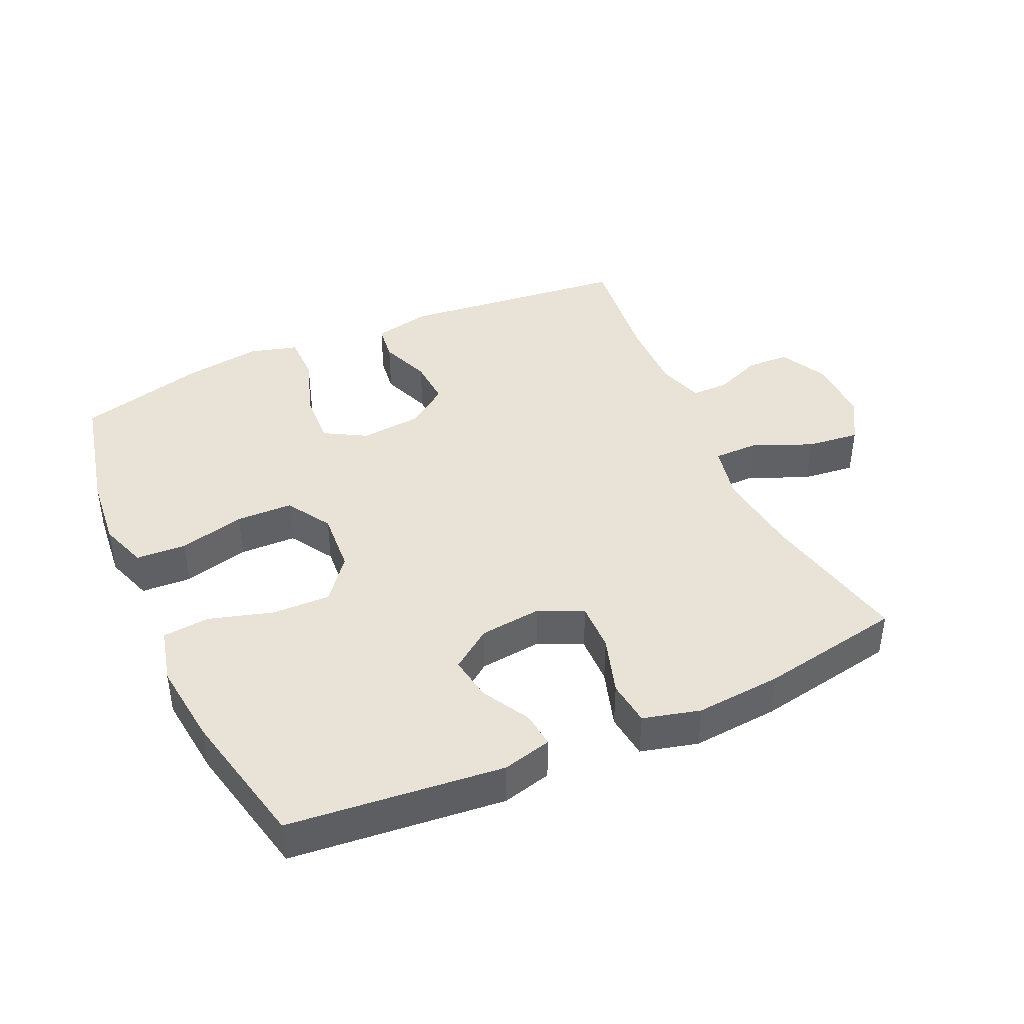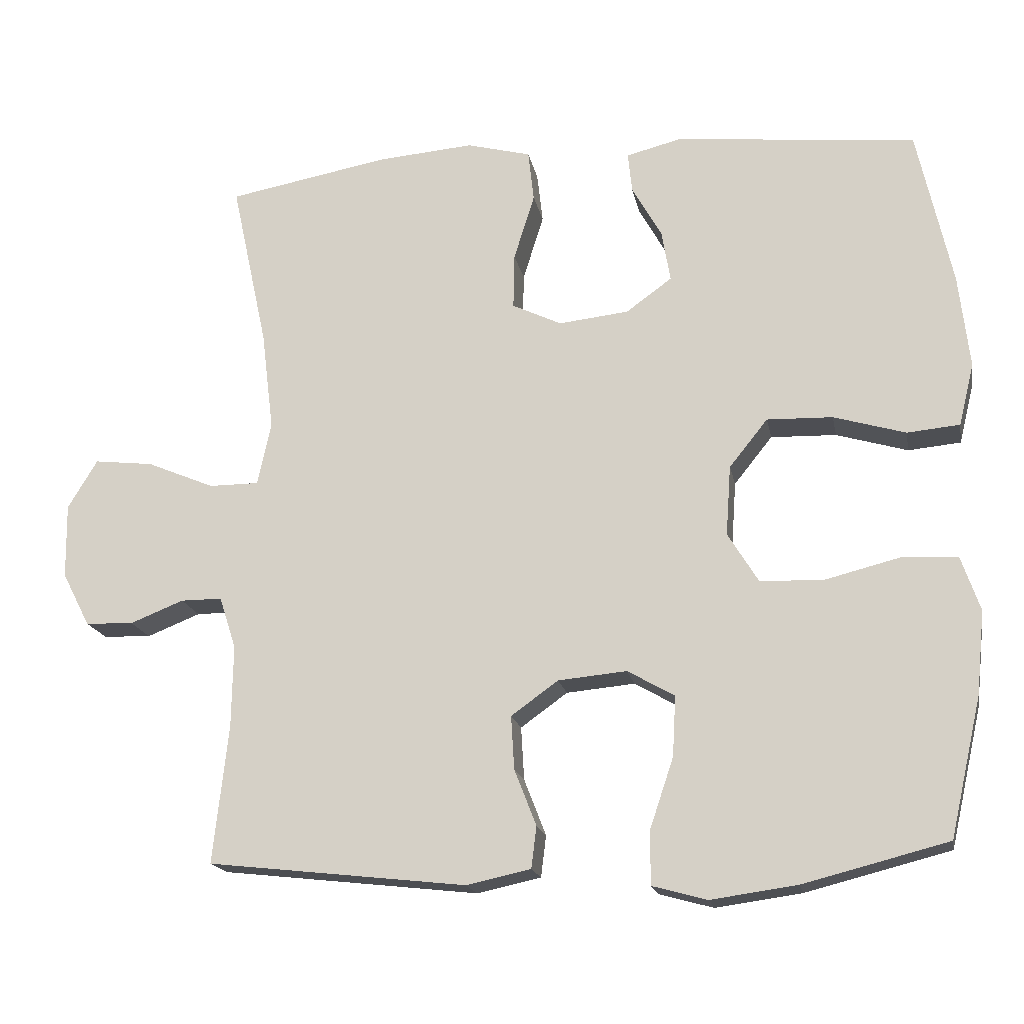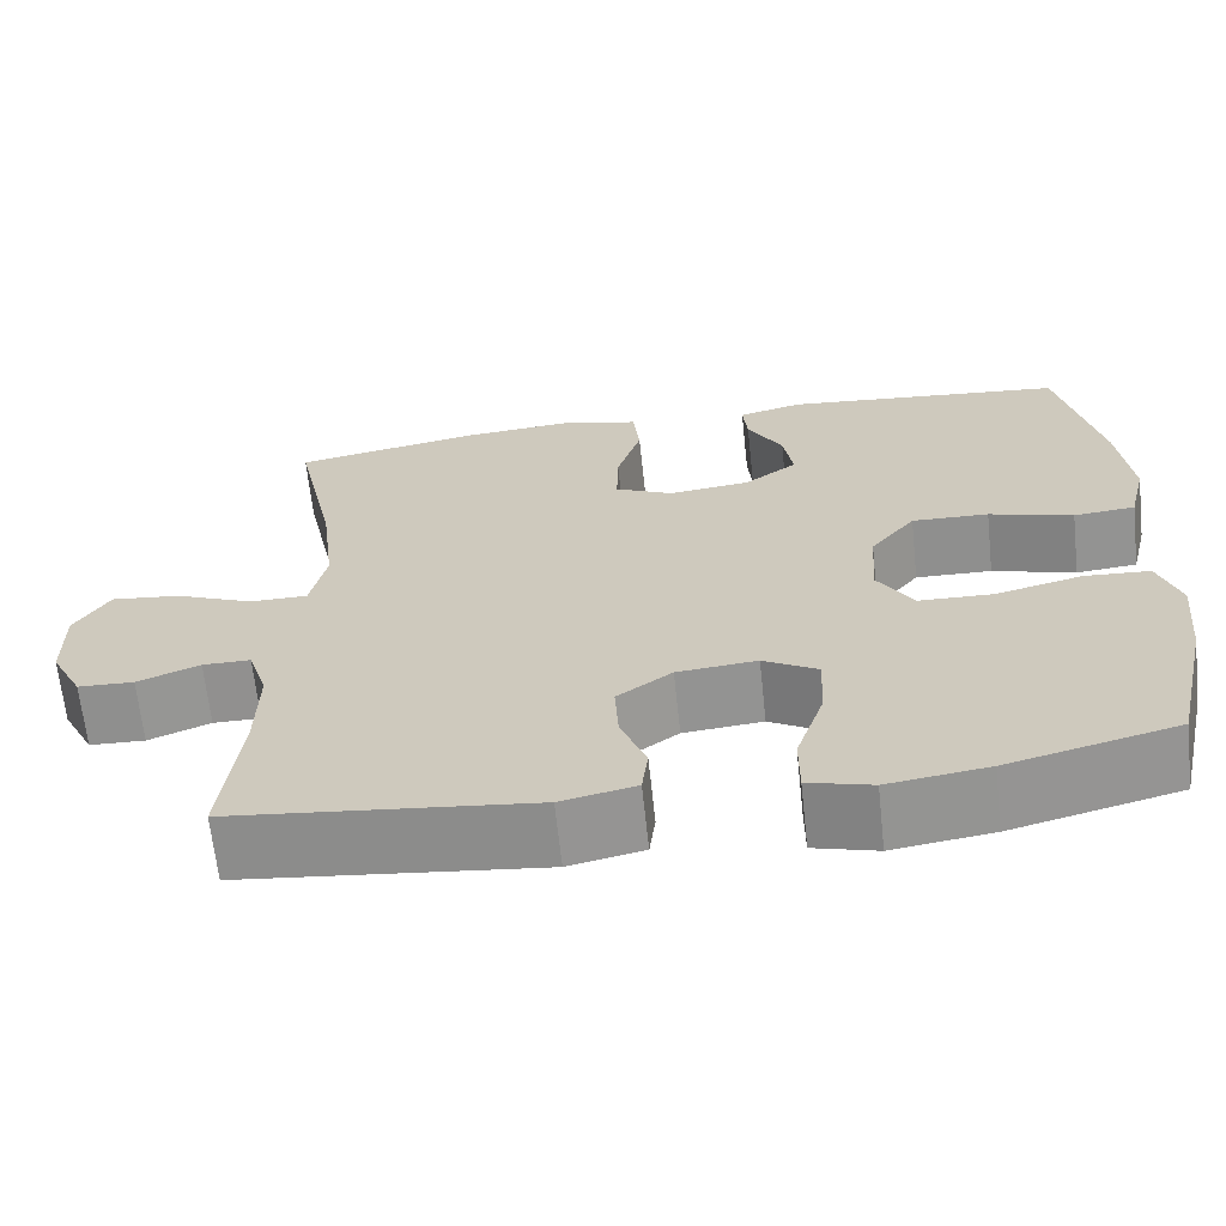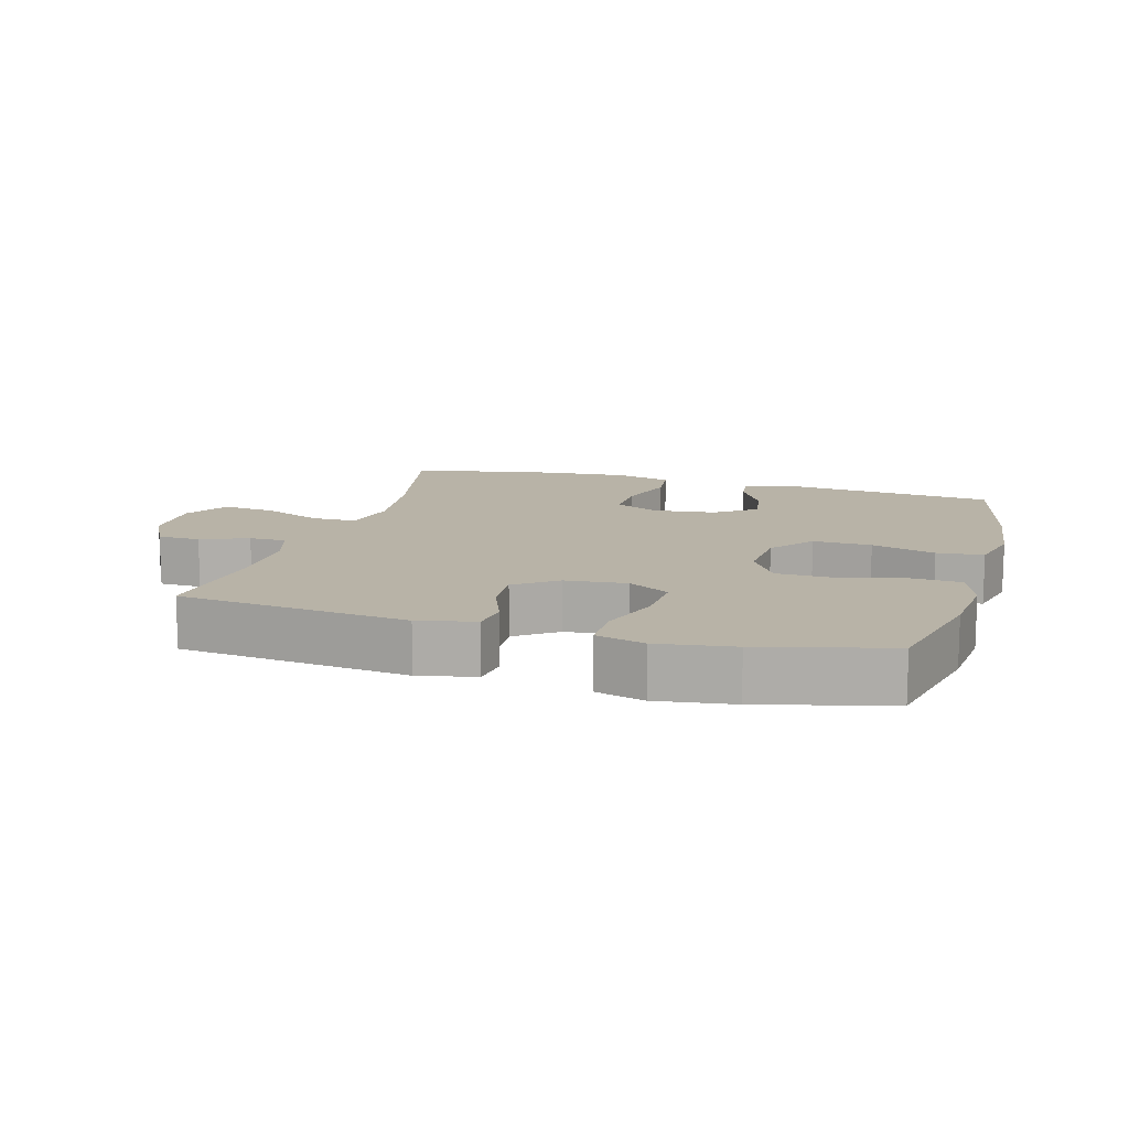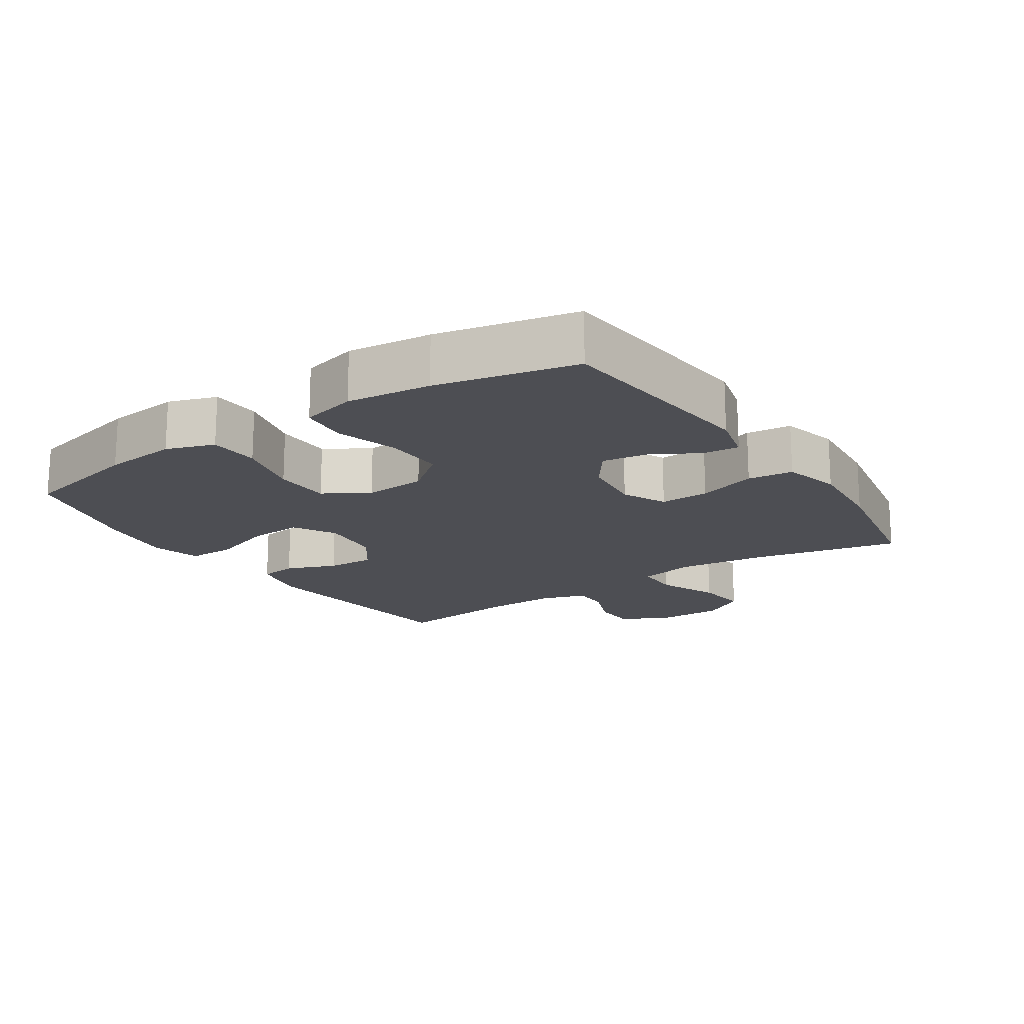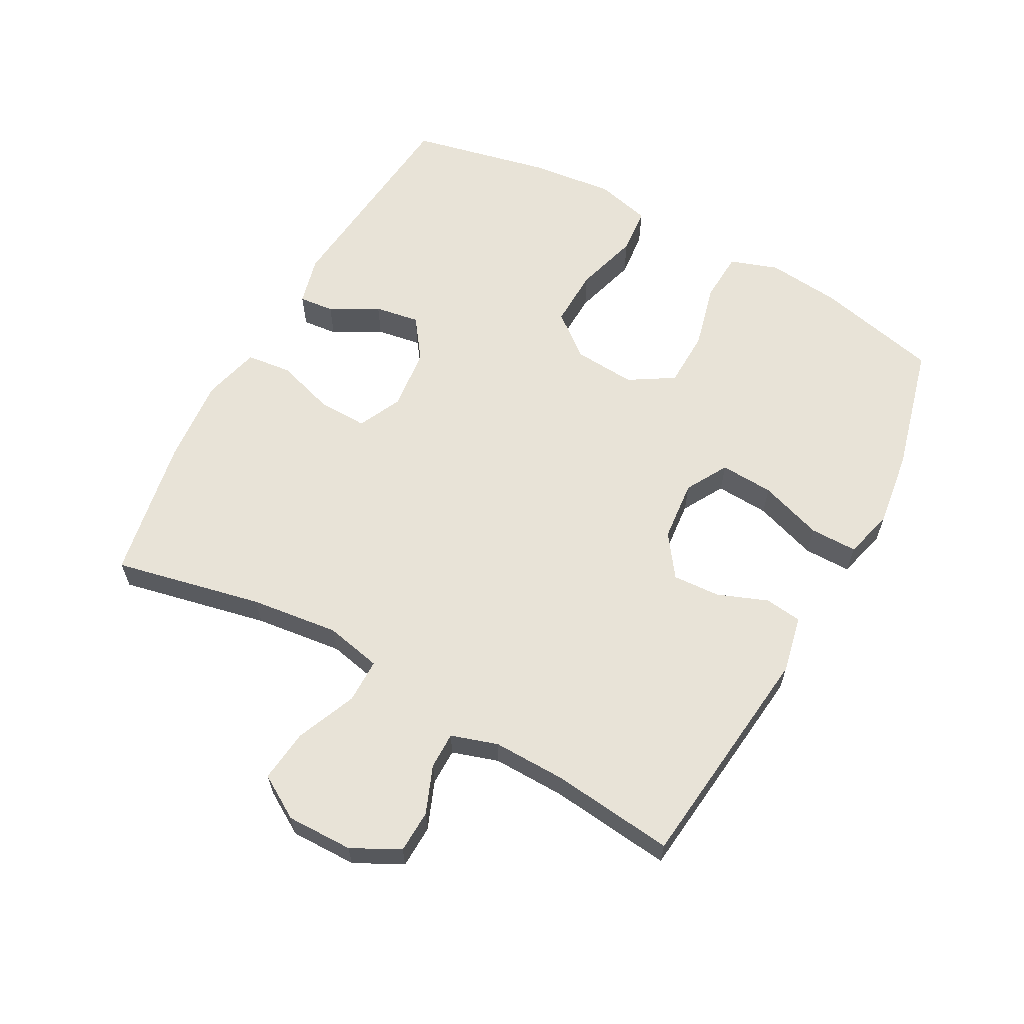
<metadata>
{"format":"obj","ext":"obj","renderer":"f3d","projection":"perspective","resolution":1024,"background":"white","views":[{"elev":41.9,"azim":-24.4,"up":"+Y"},{"elev":-17.6,"azim":-169.3,"up":"+Z"},{"elev":-65.7,"azim":-173.9,"up":"+Z"},{"elev":12.8,"azim":-164.0,"up":"+Y"},{"elev":-17.4,"azim":-56.2,"up":"+Y"},{"elev":62.3,"azim":118.7,"up":"+Y"}]}
</metadata>
<code>
o path220
v -0.5731 0.0375 0.2888
v -0.588 0.0375 0.1587
v -0.5668 0.0375 0.07285
v -0.4942 0.0375 0.06607
v -0.3949 0.0375 0.09528
v -0.3039 0.0375 0.09793
v -0.2508 0.0375 0.03162
v -0.2439 0.0375 -0.06534
v -0.2864 0.0375 -0.1345
v -0.3746 0.0375 -0.1368
v -0.4769 0.0375 -0.1111
v -0.5548 0.0375 -0.1154
v -0.5806 0.0375 -0.1902
v -0.5691 0.0375 -0.3047
v -0.5252 0.0375 -0.4963
v -0.3251 0.0375 -0.5475
v -0.2062 0.0375 -0.5642
v -0.1304 0.0375 -0.5436
v -0.1303 0.0375 -0.4701
v -0.1633 0.0375 -0.3719
v -0.1679 0.0375 -0.2886
v -0.1028 0.0375 -0.2515
v -0.007797 0.0375 -0.2604
v 0.05724 0.0375 -0.3071
v 0.05297 0.0375 -0.3808
v 0.02257 0.0375 -0.4591
v 0.02986 0.0375 -0.5167
v 0.1187 0.0375 -0.5359
v 0.4767 0.0375 -0.4963
v 0.4556 0.0375 -0.3052
v 0.4537 0.0375 -0.1918
v 0.4767 0.0375 -0.1197
v 0.5339 0.0375 -0.1197
v 0.6078 0.0375 -0.1491
v 0.6743 0.0375 -0.1468
v 0.7127 0.0375 -0.07251
v 0.7141 0.0375 0.03059
v 0.6732 0.0375 0.09842
v 0.5914 0.0375 0.08918
v 0.4979 0.0375 0.04997
v 0.4289 0.0375 0.05015
v 0.4102 0.0375 0.1377
v 0.4269 0.0375 0.2748
v 0.4767 0.0375 0.5054
v 0.2542 0.0375 0.5464
v 0.1205 0.0375 0.5575
v 0.03171 0.0375 0.5345
v 0.02364 0.0375 0.4641
v 0.05233 0.0375 0.3725
v 0.05396 0.0375 0.2961
v -0.01426 0.0375 0.2636
v -0.1111 0.0375 0.2744
v -0.1742 0.0375 0.3202
v -0.1627 0.0375 0.3904
v -0.1212 0.0375 0.4644
v -0.1157 0.0375 0.5193
v -0.1921 0.0375 0.5386
v -0.5252 0.0375 0.5054
v -0.5731 -0.0375 0.2888
v -0.588 -0.0375 0.1587
v -0.5668 -0.0375 0.07285
v -0.4942 -0.0375 0.06607
v -0.3949 -0.0375 0.09528
v -0.3039 -0.0375 0.09793
v -0.2508 -0.0375 0.03162
v -0.2439 -0.0375 -0.06534
v -0.2864 -0.0375 -0.1345
v -0.3746 -0.0375 -0.1368
v -0.4769 -0.0375 -0.1111
v -0.5548 -0.0375 -0.1154
v -0.5806 -0.0375 -0.1902
v -0.5691 -0.0375 -0.3047
v -0.5252 -0.0375 -0.4963
v -0.3251 -0.0375 -0.5475
v -0.2062 -0.0375 -0.5642
v -0.1304 -0.0375 -0.5436
v -0.1303 -0.0375 -0.4701
v -0.1633 -0.0375 -0.3719
v -0.1679 -0.0375 -0.2886
v -0.1028 -0.0375 -0.2515
v -0.007797 -0.0375 -0.2604
v 0.05724 -0.0375 -0.3071
v 0.05297 -0.0375 -0.3808
v 0.02257 -0.0375 -0.4591
v 0.02986 -0.0375 -0.5167
v 0.1187 -0.0375 -0.5359
v 0.4767 -0.0375 -0.4963
v 0.4556 -0.0375 -0.3052
v 0.4537 -0.0375 -0.1918
v 0.4767 -0.0375 -0.1197
v 0.5339 -0.0375 -0.1197
v 0.6078 -0.0375 -0.1491
v 0.6743 -0.0375 -0.1468
v 0.7127 -0.0375 -0.07251
v 0.7141 -0.0375 0.03059
v 0.6732 -0.0375 0.09842
v 0.5914 -0.0375 0.08918
v 0.4979 -0.0375 0.04997
v 0.4289 -0.0375 0.05015
v 0.4102 -0.0375 0.1377
v 0.4269 -0.0375 0.2748
v 0.4767 -0.0375 0.5054
v 0.2542 -0.0375 0.5464
v 0.1205 -0.0375 0.5575
v 0.03171 -0.0375 0.5345
v 0.02364 -0.0375 0.4641
v 0.05233 -0.0375 0.3725
v 0.05396 -0.0375 0.2961
v -0.01426 -0.0375 0.2636
v -0.1111 -0.0375 0.2744
v -0.1742 -0.0375 0.3202
v -0.1627 -0.0375 0.3904
v -0.1212 -0.0375 0.4644
v -0.1157 -0.0375 0.5193
v -0.1921 -0.0375 0.5386
v -0.5252 -0.0375 0.5054
v -0.3251 0.0375 -0.5475
v -0.2062 0.0375 -0.5642
v -0.1304 0.0375 -0.5436
v -0.1304 0.0375 -0.5436
v -0.1303 0.0375 -0.4701
v 0.02986 0.0375 -0.5167
v 0.02986 0.0375 -0.5167
v 0.1187 0.0375 -0.5359
v -0.5252 0.0375 -0.4963
v -0.5252 0.0375 -0.4963
v 0.02257 0.0375 -0.4591
v 0.4767 0.0375 -0.4963
v 0.4767 0.0375 -0.4963
v -0.1633 0.0375 -0.3719
v 0.05297 0.0375 -0.3808
v 0.4556 0.0375 -0.3052
v -0.5691 0.0375 -0.3047
v 0.05724 0.0375 -0.3071
v -0.1679 0.0375 -0.2886
v -0.1679 0.0375 -0.2886
v -0.007797 0.0375 -0.2604
v 0.4537 0.0375 -0.1918
v -0.5806 0.0375 -0.1902
v -0.1028 0.0375 -0.2515
v 0.4767 0.0375 -0.1197
v 0.4767 0.0375 -0.1197
v -0.5548 0.0375 -0.1154
v -0.5548 0.0375 -0.1154
v 0.5339 0.0375 -0.1197
v 0.6078 0.0375 -0.1491
v 0.6743 0.0375 -0.1468
v 0.6743 0.0375 -0.1468
v 0.7127 0.0375 -0.07251
v -0.4769 0.0375 -0.1111
v -0.3746 0.0375 -0.1368
v -0.2864 0.0375 -0.1345
v -0.2439 0.0375 -0.06534
v 0.7141 0.0375 0.03059
v -0.2508 0.0375 0.03162
v 0.6732 0.0375 0.09842
v 0.6732 0.0375 0.09842
v -0.3039 0.0375 0.09793
v 0.4979 0.0375 0.04997
v 0.4289 0.0375 0.05015
v 0.4289 0.0375 0.05015
v 0.5914 0.0375 0.08918
v 0.4102 0.0375 0.1377
v -0.5668 0.0375 0.07285
v -0.5668 0.0375 0.07285
v -0.4942 0.0375 0.06607
v -0.3949 0.0375 0.09528
v -0.588 0.0375 0.1587
v 0.4269 0.0375 0.2748
v -0.5731 0.0375 0.2888
v -0.01426 0.0375 0.2636
v -0.1111 0.0375 0.2744
v 0.05396 0.0375 0.2961
v 0.05396 0.0375 0.2961
v -0.1742 0.0375 0.3202
v -0.1742 0.0375 0.3202
v 0.05233 0.0375 0.3725
v -0.1627 0.0375 0.3904
v 0.02364 0.0375 0.4641
v -0.1212 0.0375 0.4644
v 0.03171 0.0375 0.5345
v 0.03171 0.0375 0.5345
v -0.1157 0.0375 0.5193
v -0.1157 0.0375 0.5193
v 0.4767 0.0375 0.5054
v 0.4767 0.0375 0.5054
v -0.5252 0.0375 0.5054
v -0.5252 0.0375 0.5054
v -0.1921 0.0375 0.5386
v 0.2542 0.0375 0.5464
v 0.1205 0.0375 0.5575
v -0.3251 -0.0375 -0.5475
v -0.2062 -0.0375 -0.5642
v -0.1304 -0.0375 -0.5436
v -0.1304 -0.0375 -0.5436
v -0.1303 -0.0375 -0.4701
v 0.02986 -0.0375 -0.5167
v 0.02986 -0.0375 -0.5167
v 0.1187 -0.0375 -0.5359
v -0.5252 -0.0375 -0.4963
v -0.5252 -0.0375 -0.4963
v 0.02257 -0.0375 -0.4591
v 0.4767 -0.0375 -0.4963
v 0.4767 -0.0375 -0.4963
v -0.1633 -0.0375 -0.3719
v 0.05297 -0.0375 -0.3808
v 0.4556 -0.0375 -0.3052
v -0.5691 -0.0375 -0.3047
v 0.05724 -0.0375 -0.3071
v -0.1679 -0.0375 -0.2886
v -0.1679 -0.0375 -0.2886
v -0.007797 -0.0375 -0.2604
v 0.4537 -0.0375 -0.1918
v -0.5806 -0.0375 -0.1902
v -0.1028 -0.0375 -0.2515
v 0.4767 -0.0375 -0.1197
v 0.4767 -0.0375 -0.1197
v -0.5548 -0.0375 -0.1154
v -0.5548 -0.0375 -0.1154
v 0.5339 -0.0375 -0.1197
v 0.6078 -0.0375 -0.1491
v 0.6743 -0.0375 -0.1468
v 0.6743 -0.0375 -0.1468
v 0.7127 -0.0375 -0.07251
v -0.4769 -0.0375 -0.1111
v -0.3746 -0.0375 -0.1368
v -0.2864 -0.0375 -0.1345
v -0.2439 -0.0375 -0.06534
v 0.7141 -0.0375 0.03059
v -0.2508 -0.0375 0.03162
v 0.6732 -0.0375 0.09842
v 0.6732 -0.0375 0.09842
v -0.3039 -0.0375 0.09793
v 0.4979 -0.0375 0.04997
v 0.4289 -0.0375 0.05015
v 0.4289 -0.0375 0.05015
v 0.5914 -0.0375 0.08918
v 0.4102 -0.0375 0.1377
v -0.5668 -0.0375 0.07285
v -0.5668 -0.0375 0.07285
v -0.4942 -0.0375 0.06607
v -0.3949 -0.0375 0.09528
v -0.588 -0.0375 0.1587
v 0.4269 -0.0375 0.2748
v -0.5731 -0.0375 0.2888
v -0.01426 -0.0375 0.2636
v -0.1111 -0.0375 0.2744
v 0.05396 -0.0375 0.2961
v 0.05396 -0.0375 0.2961
v -0.1742 -0.0375 0.3202
v -0.1742 -0.0375 0.3202
v 0.05233 -0.0375 0.3725
v -0.1627 -0.0375 0.3904
v 0.02364 -0.0375 0.4641
v -0.1212 -0.0375 0.4644
v 0.03171 -0.0375 0.5345
v 0.03171 -0.0375 0.5345
v -0.1157 -0.0375 0.5193
v -0.1157 -0.0375 0.5193
v 0.4767 -0.0375 0.5054
v 0.4767 -0.0375 0.5054
v -0.5252 -0.0375 0.5054
v -0.5252 -0.0375 0.5054
v -0.1921 -0.0375 0.5386
v 0.2542 -0.0375 0.5464
v 0.1205 -0.0375 0.5575
f 226 225 208
f 226 208 205
f 192 208 200
f 196 193 194
f 244 248 238
f 208 225 214
f 245 250 262
f 242 243 241
f 212 235 246
f 214 225 218
f 235 248 246
f 230 246 247
f 227 215 228
f 241 243 239
f 228 212 230
f 250 233 247
f 262 253 264
f 254 266 256
f 215 212 228
f 243 242 245
f 207 199 203
f 226 210 227
f 220 234 216
f 253 255 264
f 233 250 242
f 210 215 227
f 265 244 260
f 205 210 226
f 234 220 237
f 209 235 212
f 212 246 230
f 202 199 206
f 229 237 224
f 237 229 231
f 230 247 233
f 266 252 265
f 213 216 235
f 206 207 209
f 216 234 235
f 213 235 209
f 192 205 208
f 248 244 252
f 205 193 196
f 262 250 253
f 193 205 192
f 197 199 202
f 242 250 245
f 199 207 206
f 221 224 220
f 213 209 207
f 252 266 254
f 264 255 258
f 224 237 220
f 265 252 244
f 235 238 248
f 222 224 221
f 16 17 75 74
f 17 120 195 75
f 18 19 77 76
f 123 28 86 198
f 126 16 74 201
f 26 27 85 84
f 28 129 204 86
f 19 20 78 77
f 25 26 84 83
f 29 30 88 87
f 14 15 73 72
f 24 25 83 82
f 20 136 211 78
f 23 24 82 81
f 30 31 89 88
f 13 14 72 71
f 21 22 80 79
f 22 23 81 80
f 31 142 217 89
f 144 13 71 219
f 33 34 92 91
f 34 148 223 92
f 35 36 94 93
f 11 12 70 69
f 10 11 69 68
f 9 10 68 67
f 8 9 67 66
f 32 33 91 90
f 36 37 95 94
f 7 8 66 65
f 37 157 232 95
f 6 7 65 64
f 40 161 236 98
f 39 40 98 97
f 38 39 97 96
f 41 42 100 99
f 165 4 62 240
f 4 5 63 62
f 2 3 61 60
f 5 6 64 63
f 42 43 101 100
f 1 2 60 59
f 51 52 110 109
f 174 51 109 249
f 52 176 251 110
f 49 50 108 107
f 53 54 112 111
f 48 49 107 106
f 54 55 113 112
f 182 48 106 257
f 55 184 259 113
f 43 186 261 101
f 188 1 59 263
f 57 58 116 115
f 56 57 115 114
f 44 45 103 102
f 46 47 105 104
f 45 46 104 103
f 151 133 150
f 151 130 133
f 117 125 133
f 121 119 118
f 169 163 173
f 133 139 150
f 170 187 175
f 167 166 168
f 137 171 160
f 139 143 150
f 160 171 173
f 155 172 171
f 152 153 140
f 166 164 168
f 153 155 137
f 175 172 158
f 187 189 178
f 179 181 191
f 140 153 137
f 168 170 167
f 132 128 124
f 151 152 135
f 145 141 159
f 178 189 180
f 158 167 175
f 135 152 140
f 190 185 169
f 130 151 135
f 159 162 145
f 134 137 160
f 137 155 171
f 127 131 124
f 154 149 162
f 162 156 154
f 155 158 172
f 191 190 177
f 138 160 141
f 131 134 132
f 141 160 159
f 138 134 160
f 117 133 130
f 173 177 169
f 130 121 118
f 187 178 175
f 118 117 130
f 122 127 124
f 167 170 175
f 124 131 132
f 146 145 149
f 138 132 134
f 177 179 191
f 189 183 180
f 149 145 162
f 190 169 177
f 160 173 163
f 147 146 149

</code>
